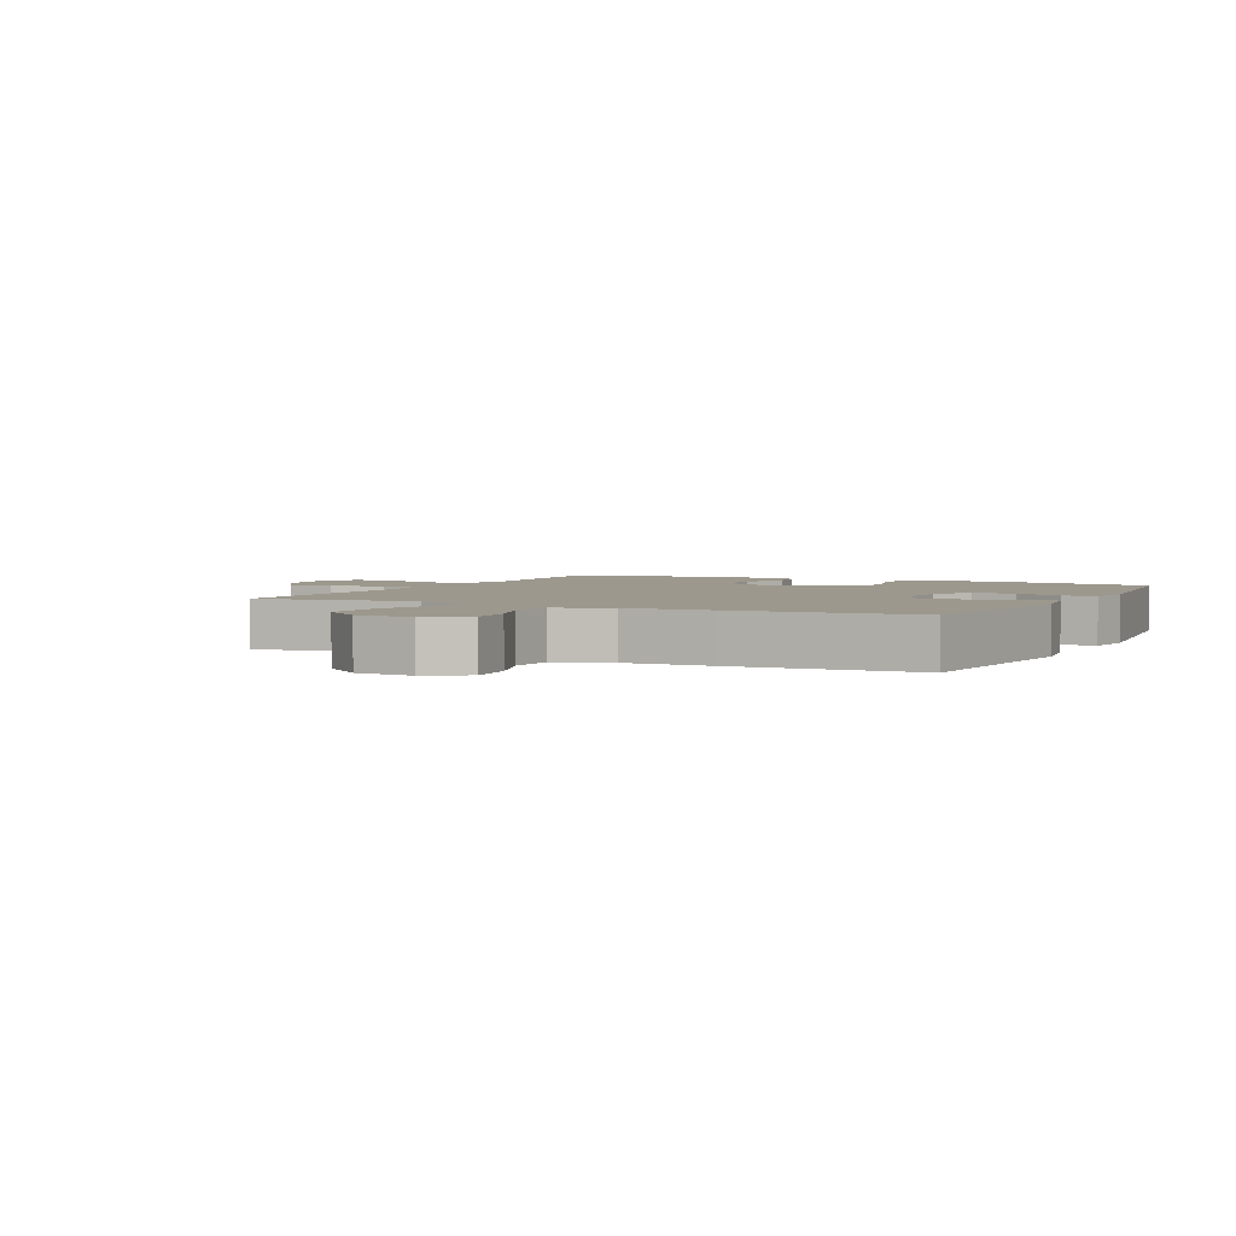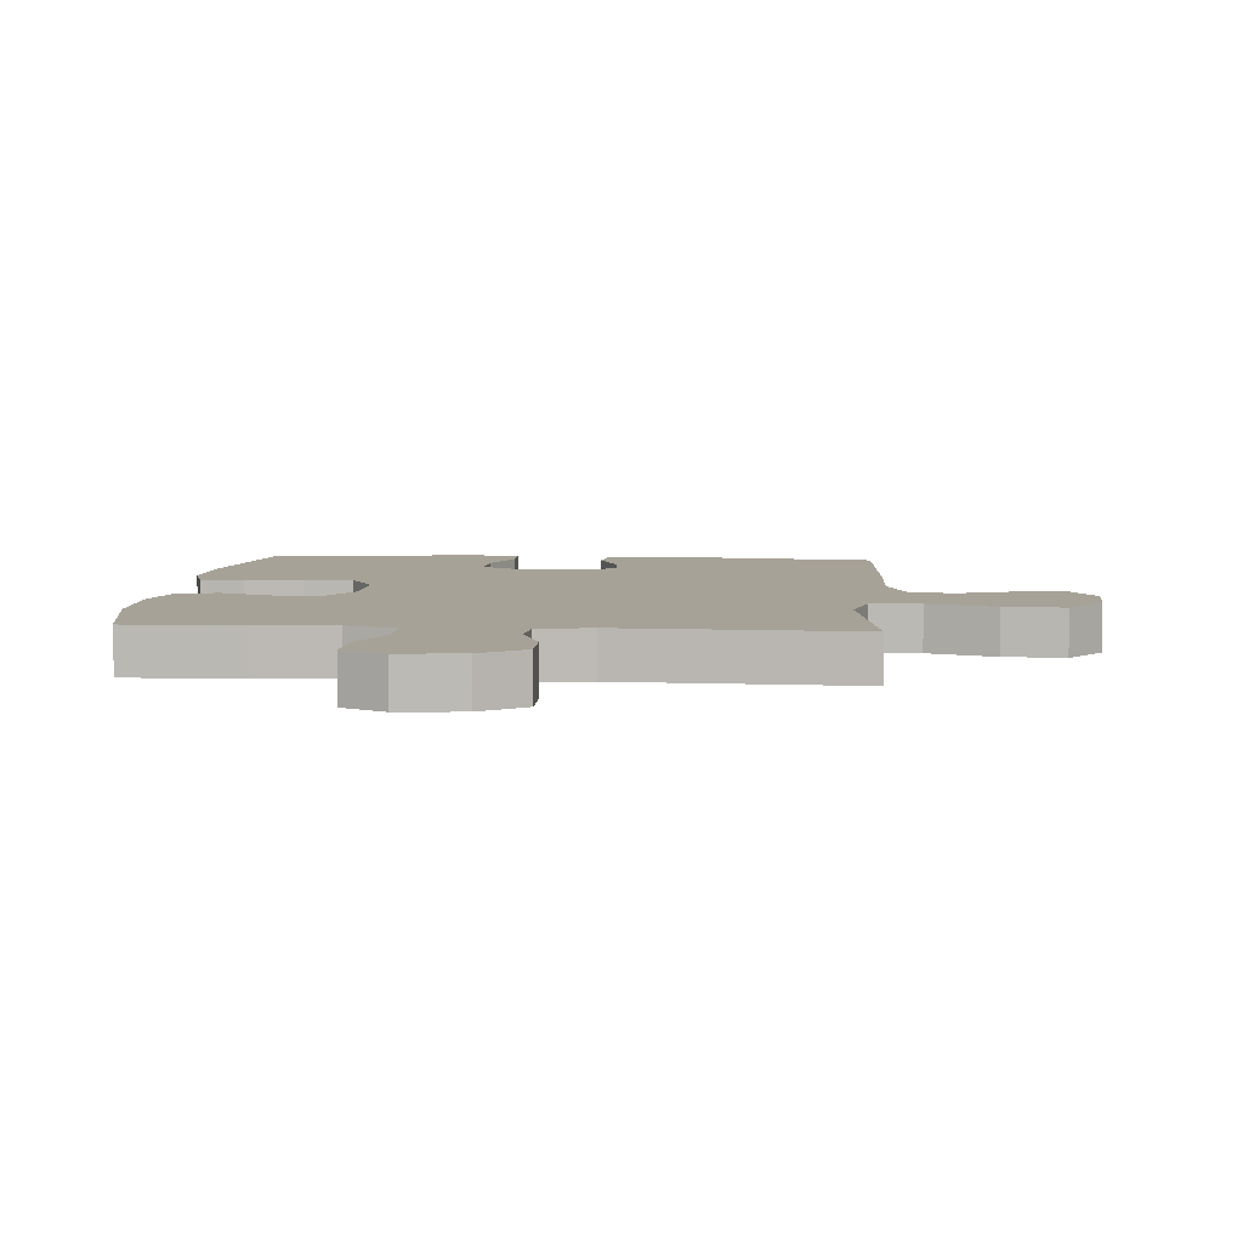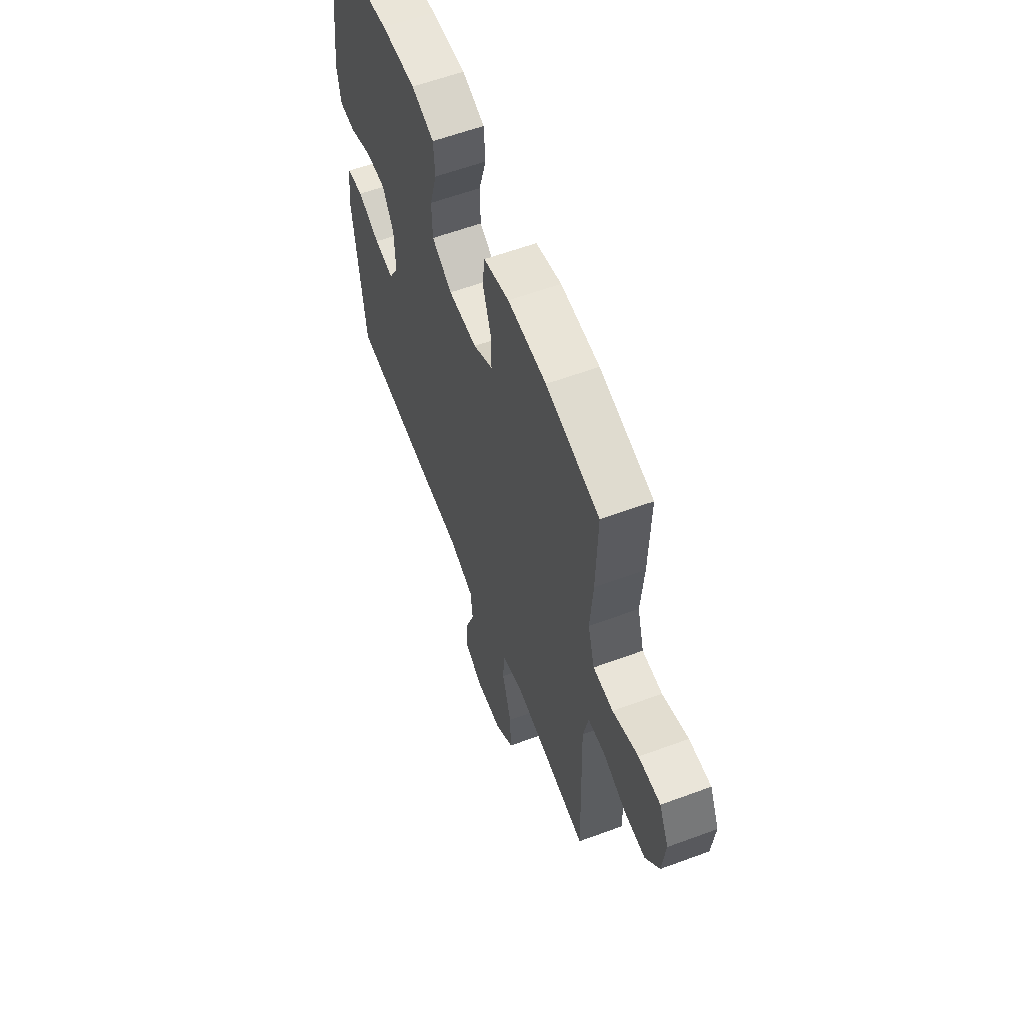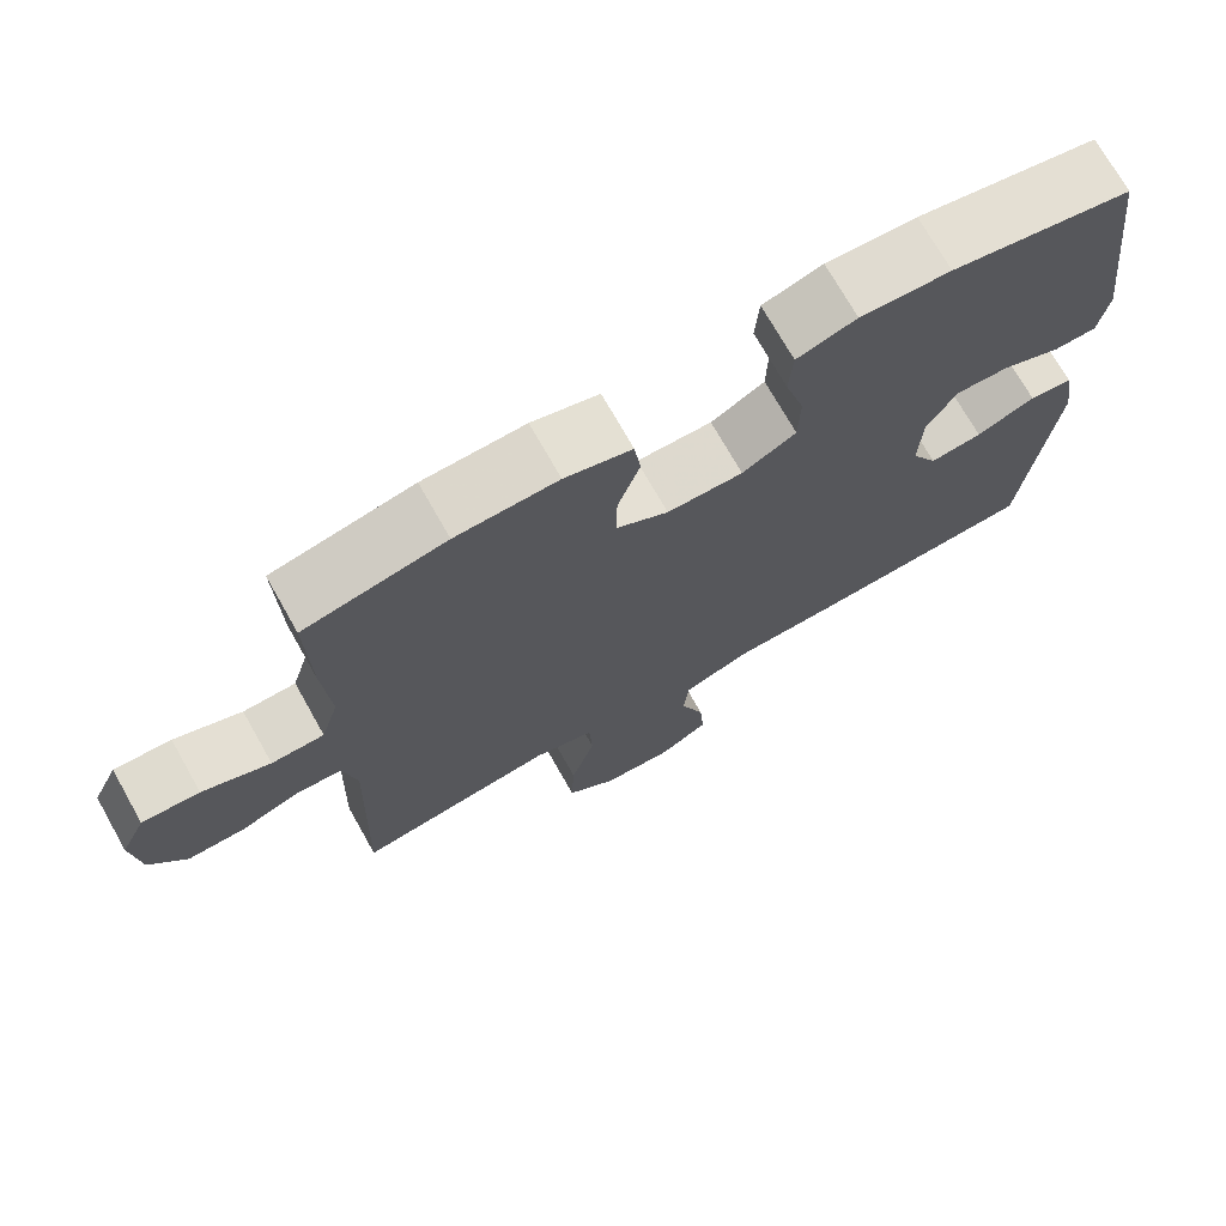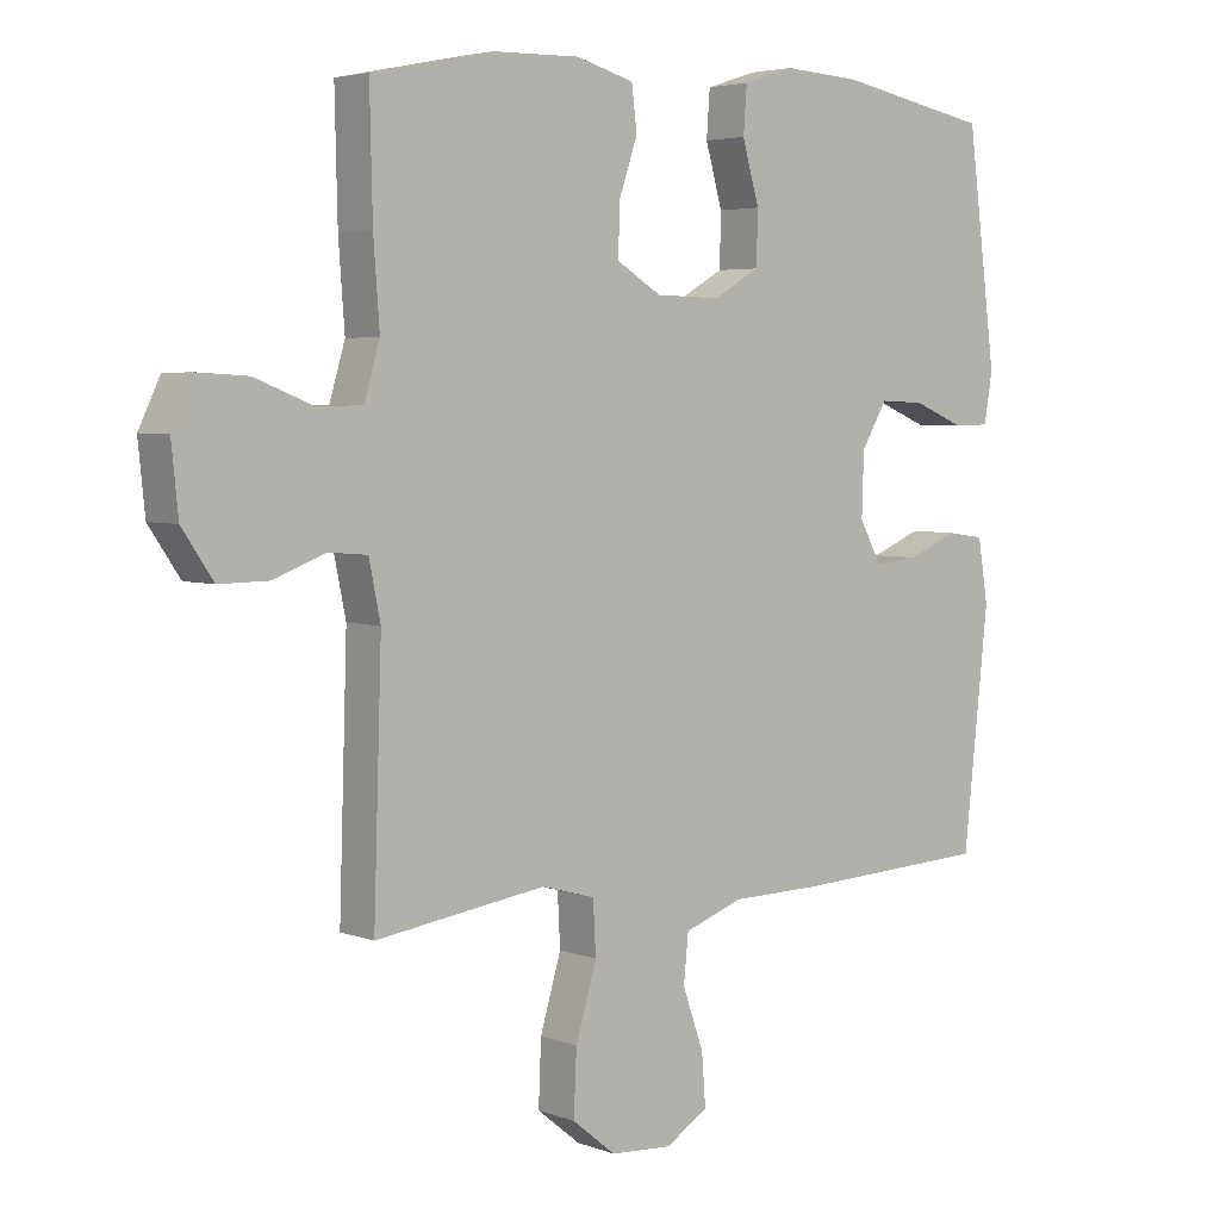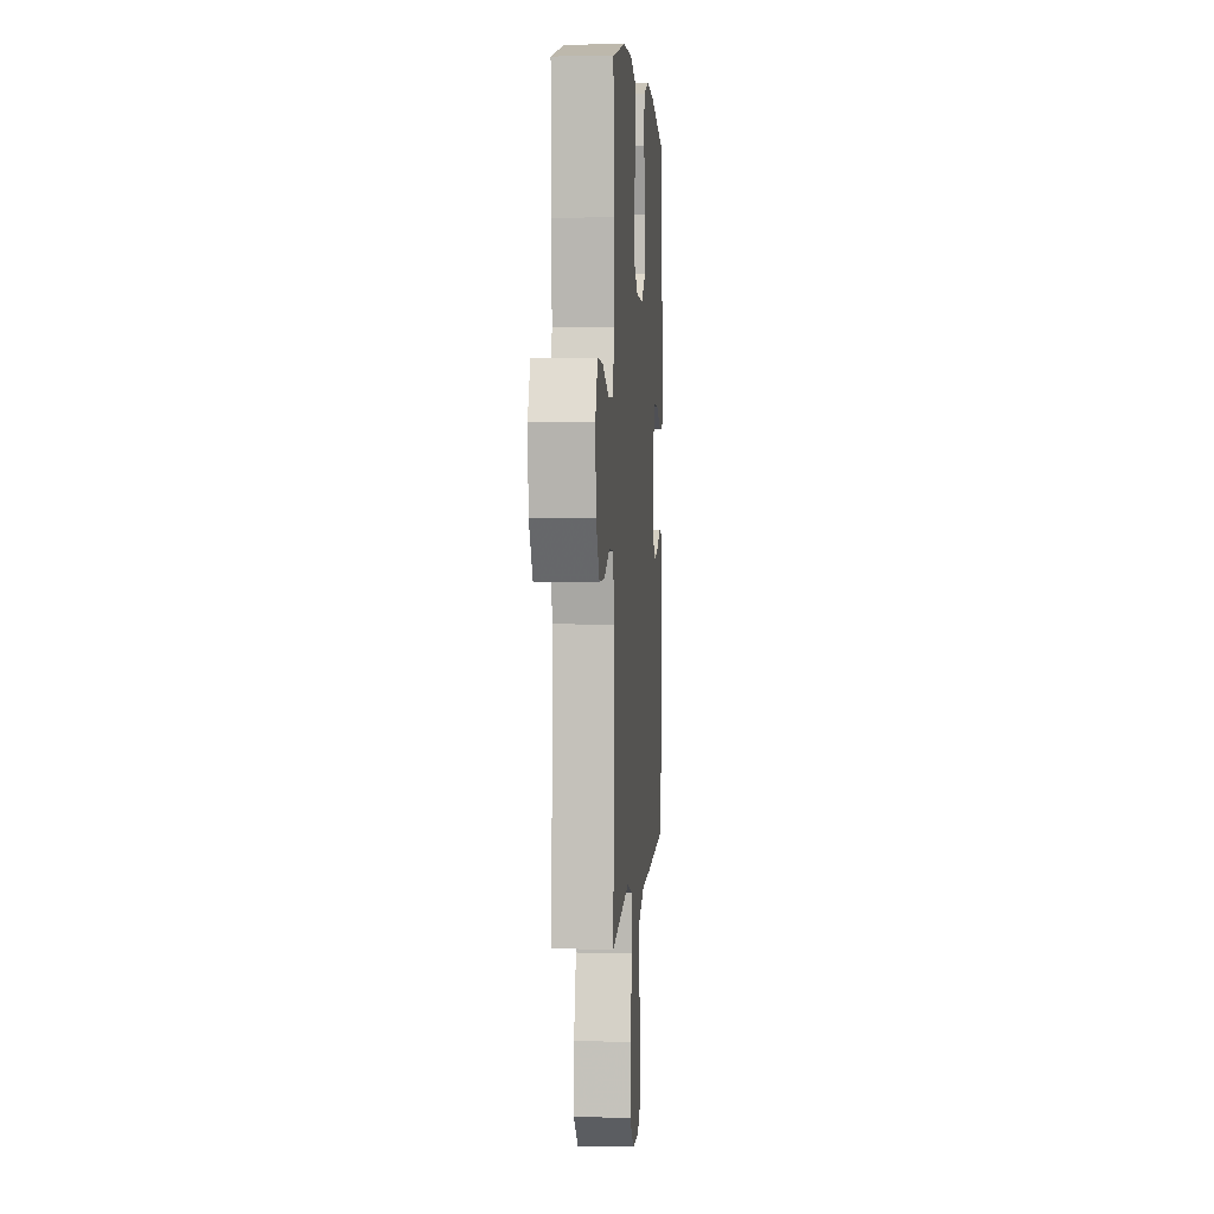
<metadata>
{"format":"obj","ext":"obj","renderer":"f3d","projection":"perspective","resolution":1024,"background":"white","views":[{"elev":3.0,"azim":-153.9,"up":"+Y"},{"elev":6.6,"azim":94.5,"up":"+Y"},{"elev":60.1,"azim":69.3,"up":"+Z"},{"elev":72.5,"azim":150.5,"up":"+Z"},{"elev":4.3,"azim":140.0,"up":"+Z"},{"elev":3.2,"azim":94.1,"up":"+Z"}]}
</metadata>
<code>
v 0.5 0.07 -0.5
v 0.368 0.07 -0.481
v 0.247 0.07 -0.464
v 0.169 0.07 -0.486
v 0.165 0.07 -0.563
v 0.196 0.07 -0.668
v 0.2 0.07 -0.762
v 0.136 0.07 -0.814
v 0.045 0.07 -0.82
v -0.018 0.07 -0.781
v -0.012 0.07 -0.705
v 0.019 0.07 -0.617
v 0.012 0.07 -0.547
v -0.075 0.07 -0.516
v -0.208 0.07 -0.514
v -0.5 0.07 -0.5
v -0.537 0.07 -0.156
v -0.522 0.07 -0.063
v -0.467 0.07 -0.055
v -0.393 0.07 -0.086
v -0.327 0.07 -0.093
v -0.294 0.07 -0.032
v -0.297 0.07 0.061
v -0.335 0.07 0.125
v -0.402 0.07 0.122
v -0.477 0.07 0.091
v -0.531 0.07 0.092
v -0.543 0.07 0.166
v -0.5 0.07 0.5
v -0.273 0.07 0.544
v -0.159 0.07 0.551
v -0.084 0.07 0.527
v -0.079 0.07 0.459
v -0.104 0.07 0.371
v -0.102 0.07 0.294
v -0.034 0.07 0.255
v 0.062 0.07 0.257
v 0.128 0.07 0.297
v 0.127 0.07 0.37
v 0.099 0.07 0.452
v 0.107 0.07 0.516
v 0.192 0.07 0.54
v 0.321 0.07 0.537
v 0.5 0.07 0.5
v 0.496 0.07 0.322
v 0.487 0.07 0.2
v 0.51 0.07 0.122
v 0.577 0.07 0.121
v 0.663 0.07 0.155
v 0.736 0.07 0.159
v 0.768 0.07 0.092
v 0.758 0.07 -0.007
v 0.712 0.07 -0.075
v 0.639 0.07 -0.074
v 0.562 0.07 -0.045
v 0.505 0.07 -0.05
v 0.488 0.07 -0.133
v 0.5 0 -0.5
v 0.368 0 -0.481
v 0.247 0 -0.464
v 0.169 0 -0.486
v 0.165 0 -0.563
v 0.196 0 -0.668
v 0.2 0 -0.762
v 0.136 0 -0.814
v 0.045 0 -0.82
v -0.018 0 -0.781
v -0.012 0 -0.705
v 0.019 0 -0.617
v 0.012 0 -0.547
v -0.075 0 -0.516
v -0.208 0 -0.514
v -0.5 0 -0.5
v -0.537 0 -0.156
v -0.522 0 -0.063
v -0.467 0 -0.055
v -0.393 0 -0.086
v -0.327 0 -0.093
v -0.294 0 -0.032
v -0.297 0 0.061
v -0.335 0 0.125
v -0.402 0 0.122
v -0.477 0 0.091
v -0.531 0 0.092
v -0.543 0 0.166
v -0.5 0 0.5
v -0.273 0 0.544
v -0.159 0 0.551
v -0.084 0 0.527
v -0.079 0 0.459
v -0.104 0 0.371
v -0.102 0 0.294
v -0.034 0 0.255
v 0.062 0 0.257
v 0.128 0 0.297
v 0.127 0 0.37
v 0.099 0 0.452
v 0.107 0 0.516
v 0.192 0 0.54
v 0.321 0 0.537
v 0.5 0 0.5
v 0.496 0 0.322
v 0.487 0 0.2
v 0.51 0 0.122
v 0.577 0 0.121
v 0.663 0 0.155
v 0.736 0 0.159
v 0.768 0 0.092
v 0.758 0 -0.007
v 0.712 0 -0.075
v 0.639 0 -0.074
v 0.562 0 -0.045
v 0.505 0 -0.05
v 0.488 0 -0.133
f 52 53 54 55
f 52 55 56
f 51 52 56
f 48 49 50 51
f 47 48 51 56
f 46 47 56 57
f 44 45 46
f 43 44 46
f 42 43 46 57
f 39 40 41 42
f 38 39 42 57
f 31 32 33 34
f 31 34 35
f 30 31 35
f 29 30 35
f 28 29 35 36
f 25 26 27 28
f 24 25 28 36
f 17 18 19 20
f 17 20 21
f 14 15 16 17
f 13 14 17 21
f 9 10 11 12
f 9 12 13
f 8 9 13
f 5 6 7 8
f 4 5 8 13
f 38 57 1 2
f 37 38 2 3
f 23 24 36 37
f 22 23 37 3
f 4 13 21 22
f 3 4 22
f 112 111 110 109
f 113 112 109
f 113 109 108
f 108 107 106 105
f 113 108 105 104
f 114 113 104 103
f 103 102 101
f 103 101 100
f 114 103 100 99
f 99 98 97 96
f 114 99 96 95
f 91 90 89 88
f 92 91 88
f 92 88 87
f 92 87 86
f 93 92 86 85
f 85 84 83 82
f 93 85 82 81
f 77 76 75 74
f 78 77 74
f 74 73 72 71
f 78 74 71 70
f 69 68 67 66
f 70 69 66
f 70 66 65
f 65 64 63 62
f 70 65 62 61
f 59 58 114 95
f 60 59 95 94
f 94 93 81 80
f 60 94 80 79
f 79 78 70 61
f 79 61 60
f 1 58 59 2
f 2 59 60 3
f 3 60 61 4
f 4 61 62 5
f 5 62 63 6
f 6 63 64 7
f 7 64 65 8
f 8 65 66 9
f 9 66 67 10
f 10 67 68 11
f 11 68 69 12
f 12 69 70 13
f 13 70 71 14
f 14 71 72 15
f 15 72 73 16
f 16 73 74 17
f 17 74 75 18
f 18 75 76 19
f 19 76 77 20
f 20 77 78 21
f 21 78 79 22
f 22 79 80 23
f 23 80 81 24
f 24 81 82 25
f 25 82 83 26
f 26 83 84 27
f 27 84 85 28
f 28 85 86 29
f 29 86 87 30
f 30 87 88 31
f 31 88 89 32
f 32 89 90 33
f 33 90 91 34
f 34 91 92 35
f 35 92 93 36
f 36 93 94 37
f 37 94 95 38
f 38 95 96 39
f 39 96 97 40
f 40 97 98 41
f 41 98 99 42
f 42 99 100 43
f 43 100 101 44
f 44 101 102 45
f 45 102 103 46
f 46 103 104 47
f 47 104 105 48
f 48 105 106 49
f 49 106 107 50
f 50 107 108 51
f 51 108 109 52
f 52 109 110 53
f 53 110 111 54
f 54 111 112 55
f 55 112 113 56
f 56 113 114 57
f 57 114 58 1

</code>
